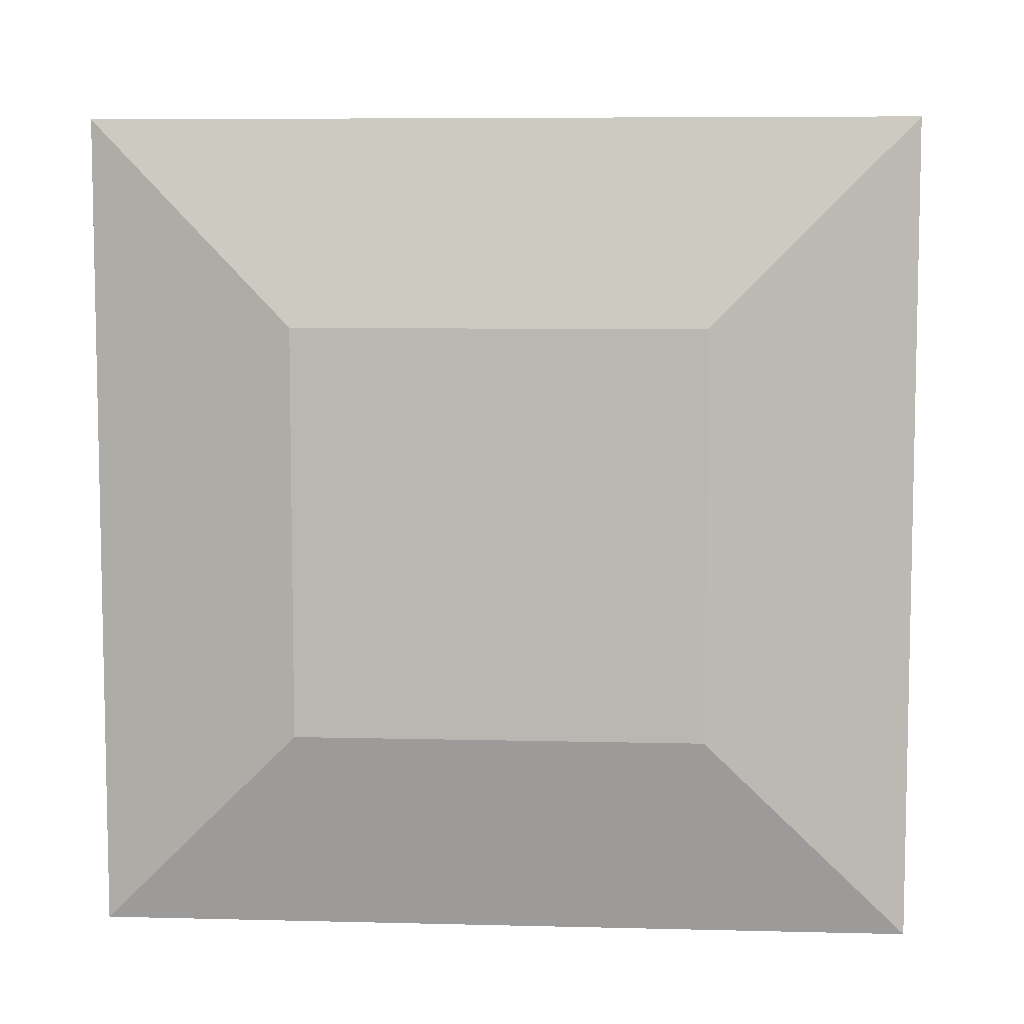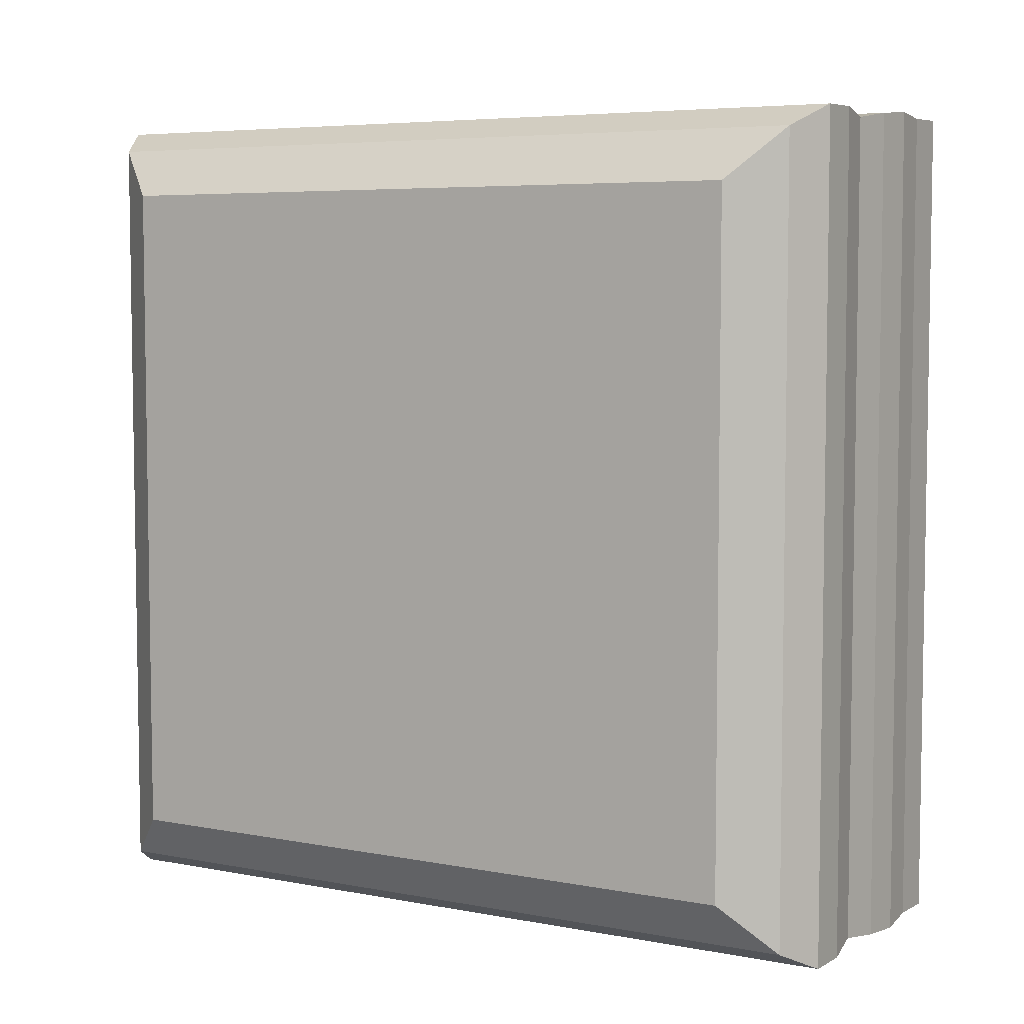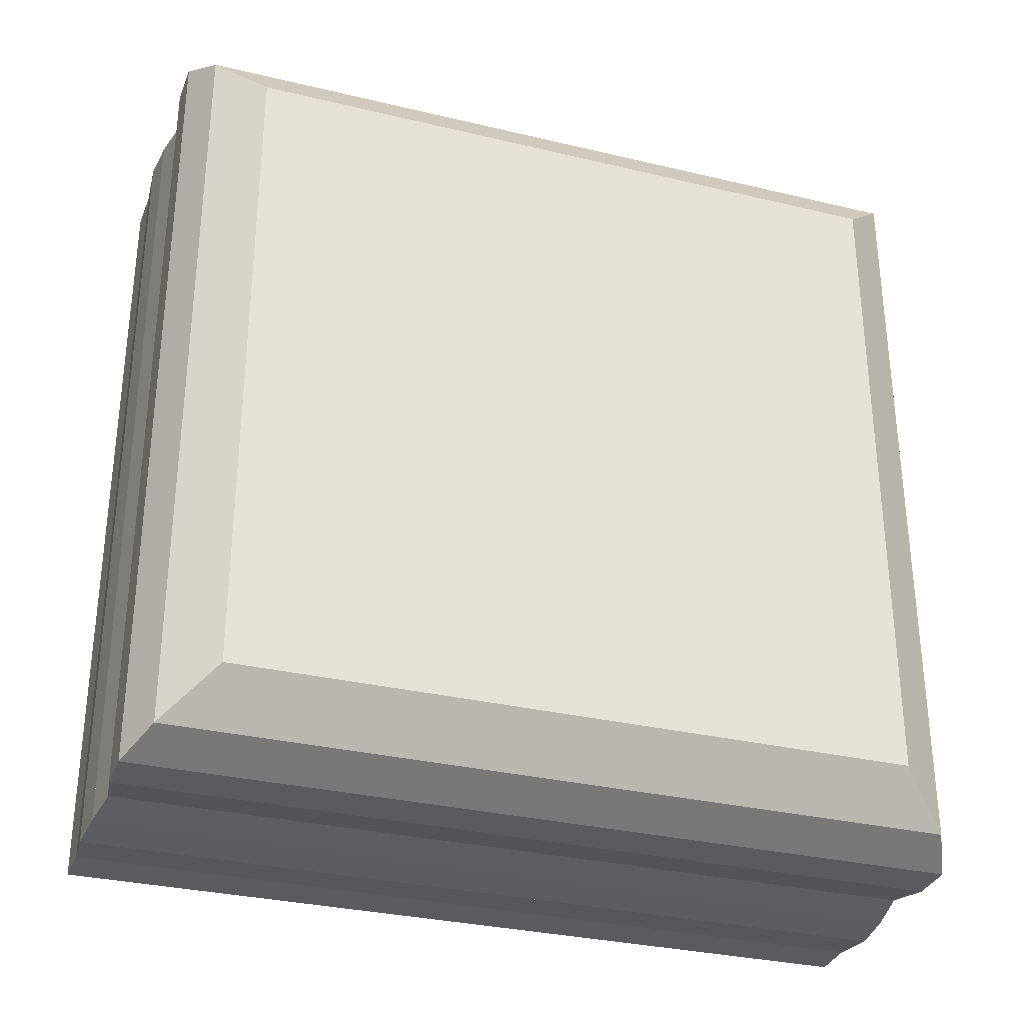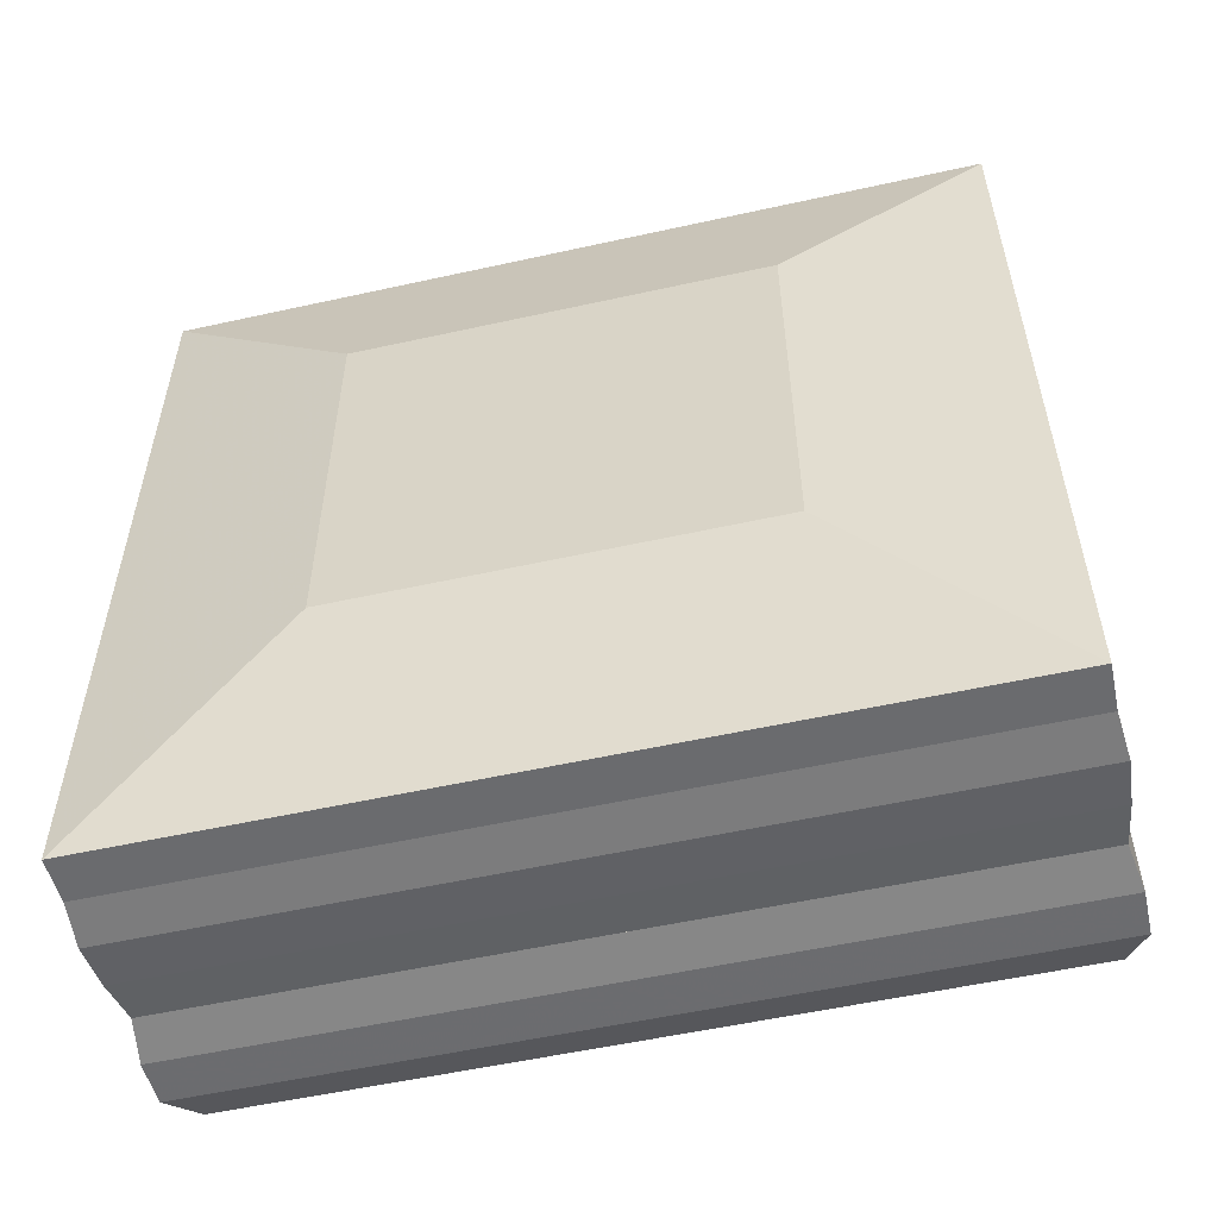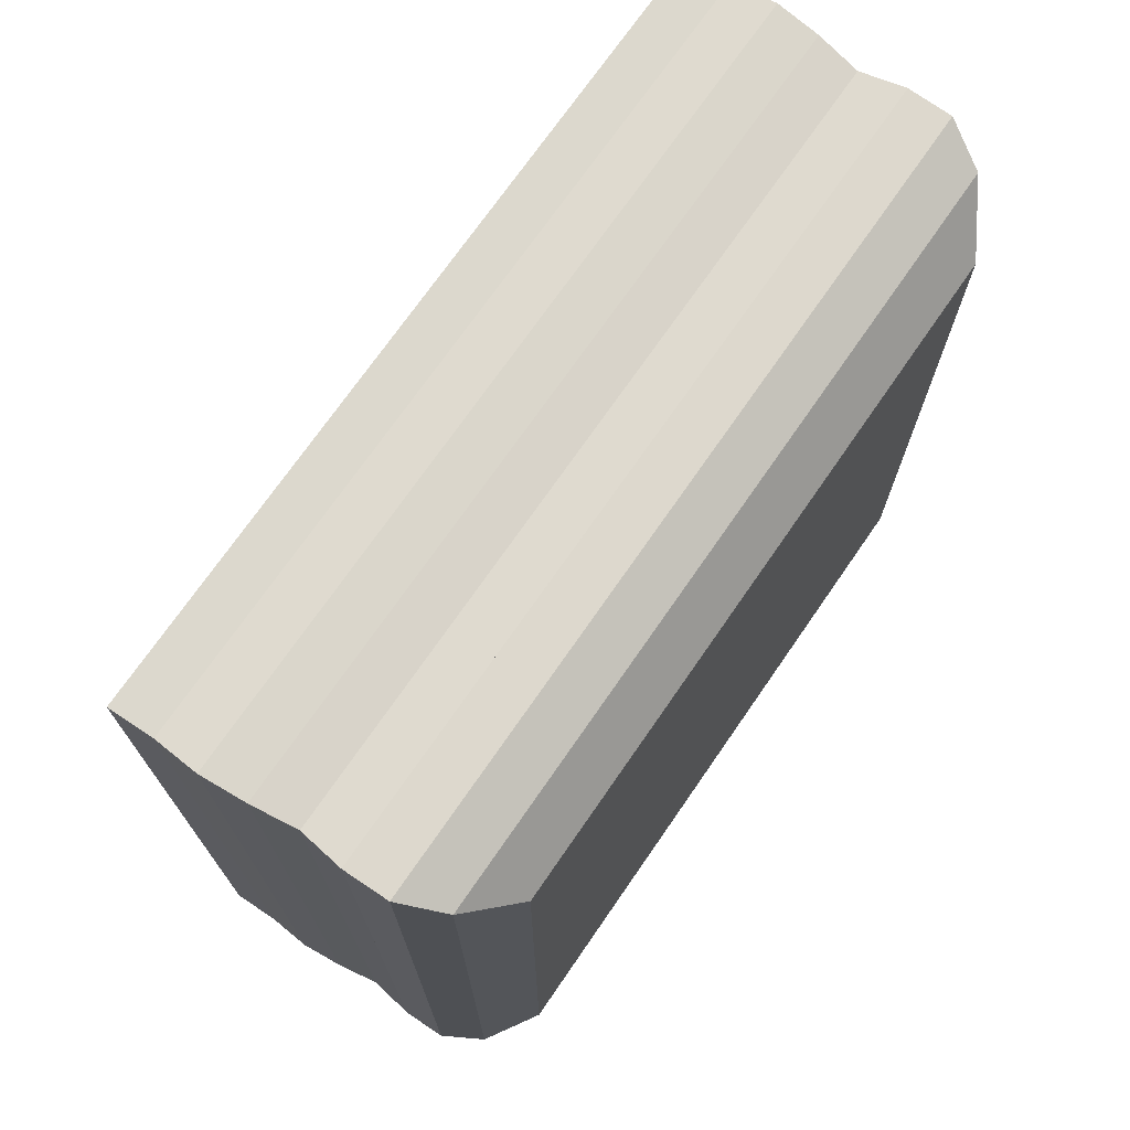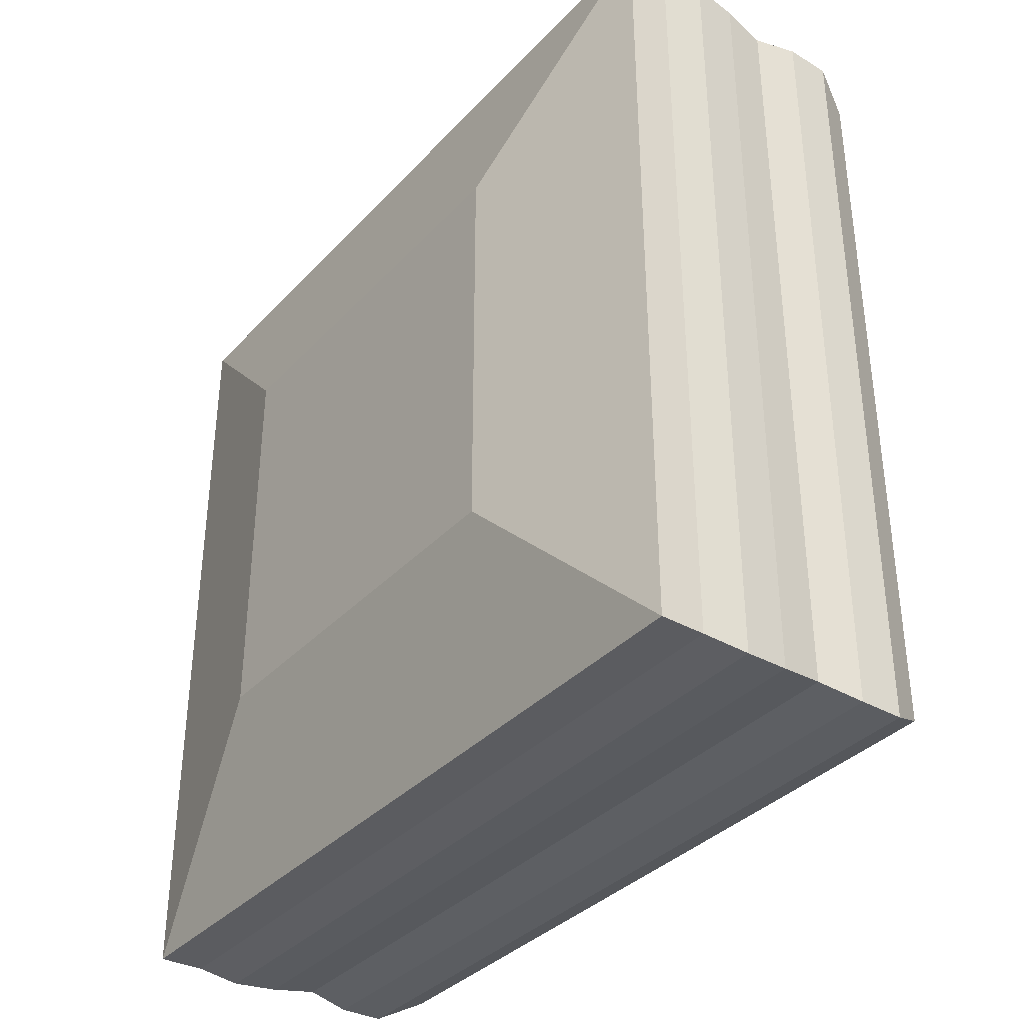
<metadata>
{"format":"obj","ext":"obj","renderer":"f3d","projection":"perspective","resolution":1024,"background":"white","views":[{"elev":7.1,"azim":-85.9,"up":"+Y"},{"elev":5.7,"azim":120.3,"up":"+Y"},{"elev":-31.5,"azim":71.3,"up":"+Y"},{"elev":-54.6,"azim":-76.8,"up":"+Y"},{"elev":72.0,"azim":34.6,"up":"+Y"},{"elev":-36.0,"azim":-36.7,"up":"+Z"}]}
</metadata>
<code>
v 0 -1 -1
v 0 -1 1
v 0 1 1
v 0 1 -1
v 0.2222 -2 -2
v 0.2222 -2 2
v 0.2222 2 2
v 0.2222 2 -2
v 0.4439 -1.995 -1.995
v 0.4439 -1.995 1.995
v 0.4439 1.995 1.995
v 0.4439 1.995 -1.995
v 0.6675 -2.012 -2.012
v 0.6675 -2.012 2.012
v 0.6675 2.012 2.012
v 0.6675 2.012 -2.012
v 0.8891 -1.994 -1.994
v 0.8891 -1.994 1.994
v 0.8891 1.994 1.994
v 0.8891 1.994 -1.994
v 1.107 -1.961 -1.961
v 1.107 -1.961 1.961
v 1.107 1.961 1.961
v 1.107 1.961 -1.961
v 1.329 -1.994 -1.994
v 1.329 -1.994 1.994
v 1.329 1.994 1.994
v 1.329 1.994 -1.994
v 1.55 -1.991 -1.991
v 1.55 -1.991 1.991
v 1.55 1.991 1.991
v 1.55 1.991 -1.991
v 1.759 -1.885 -1.885
v 1.759 -1.885 1.885
v 1.759 1.885 1.885
v 1.759 1.885 -1.885
v 1.942 -1.643 -1.643
v 1.942 -1.643 1.643
v 1.942 1.643 1.643
v 1.942 1.643 -1.643
f 1 2 4 5
f 5 6 7 8
f 5 6 2 1
f 6 7 3 2
f 7 8 4 3
f 8 5 1 4
f 9 10 11 12
f 9 10 6 5
f 10 11 7 6
f 11 12 8 7
f 12 9 5 8
f 13 14 15 16
f 13 14 10 9
f 14 15 11 10
f 15 16 12 11
f 16 13 9 12
f 17 18 19 20
f 17 18 14 13
f 18 19 15 14
f 19 20 16 15
f 20 17 13 16
f 21 22 23 24
f 21 22 18 17
f 22 23 19 18
f 23 24 20 19
f 24 21 17 20
f 25 26 27 28
f 25 26 22 21
f 26 27 23 22
f 27 28 24 23
f 28 25 21 24
f 29 30 31 32
f 29 30 26 25
f 30 31 27 26
f 31 32 28 27
f 32 29 25 28
f 33 34 35 36
f 33 34 30 29
f 34 35 31 30
f 35 36 32 31
f 36 33 29 32
f 37 38 39 40
f 37 38 34 33
f 38 39 35 34
f 39 40 36 35
f 40 37 33 36

</code>
